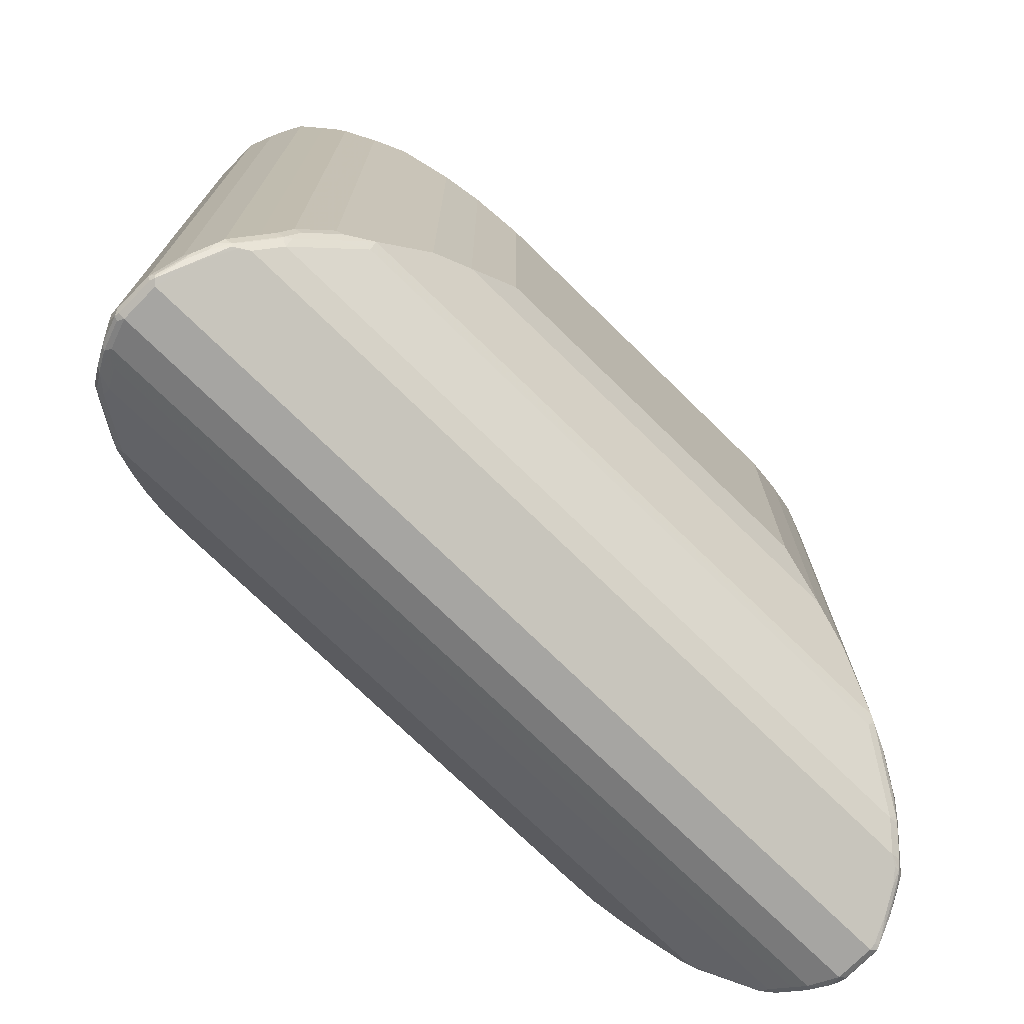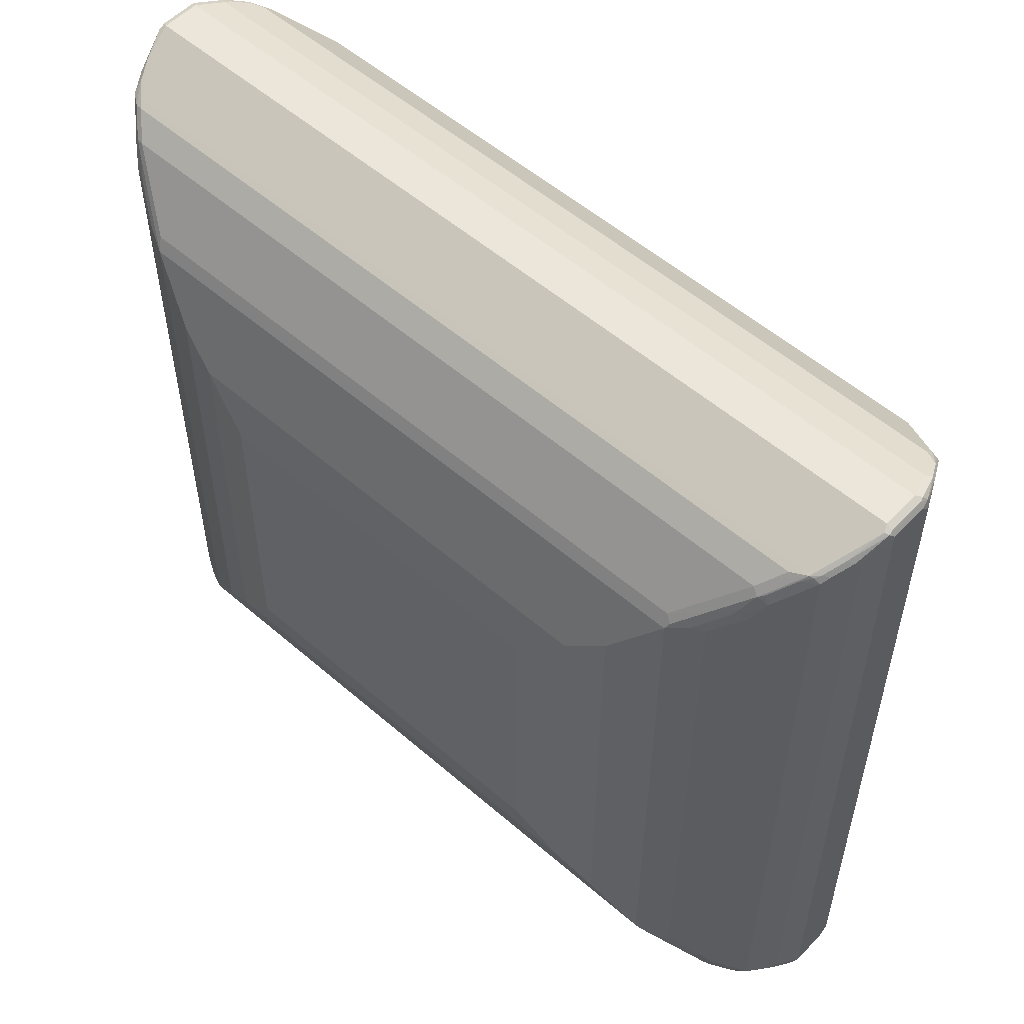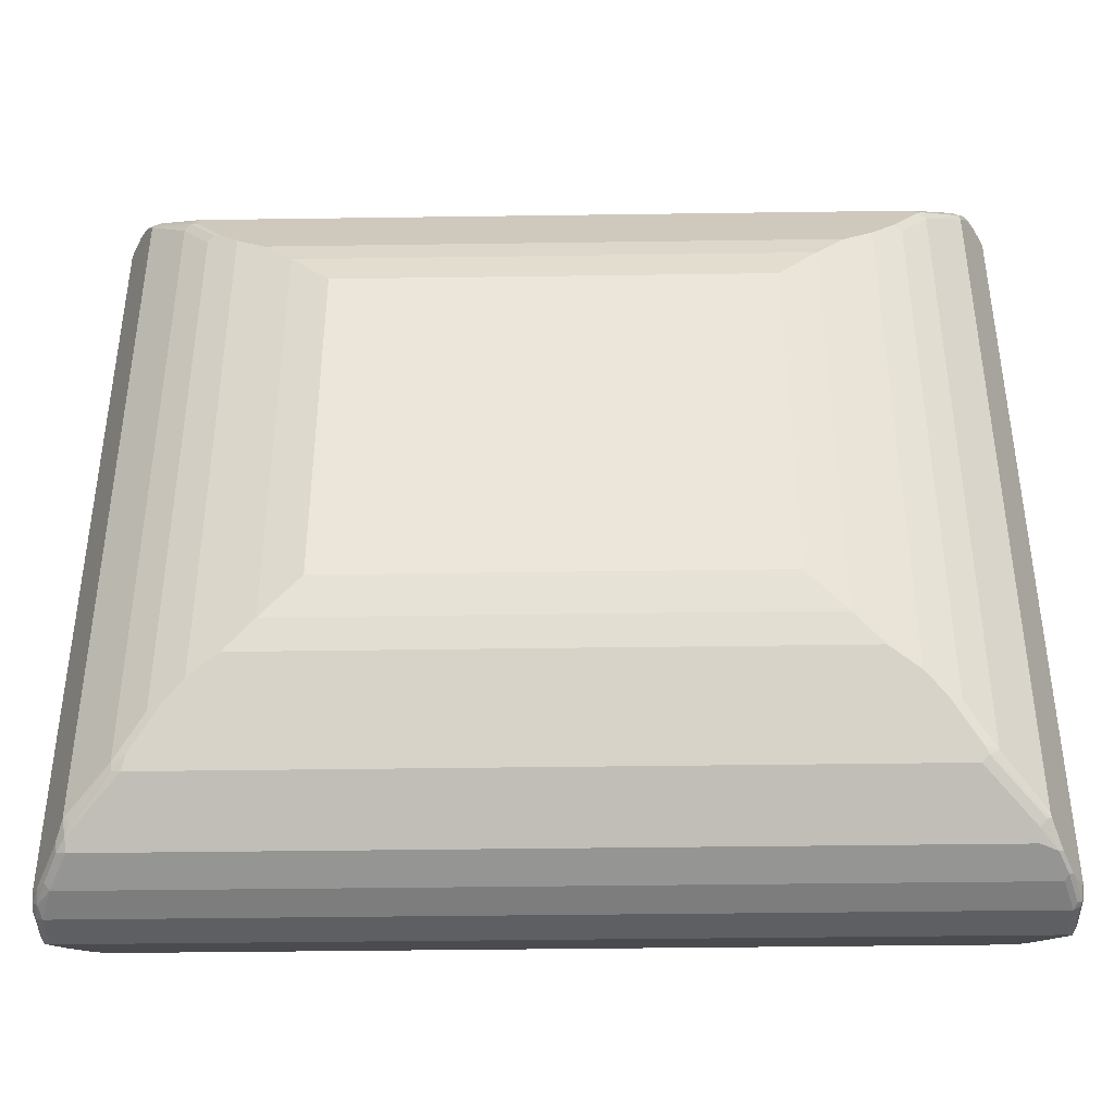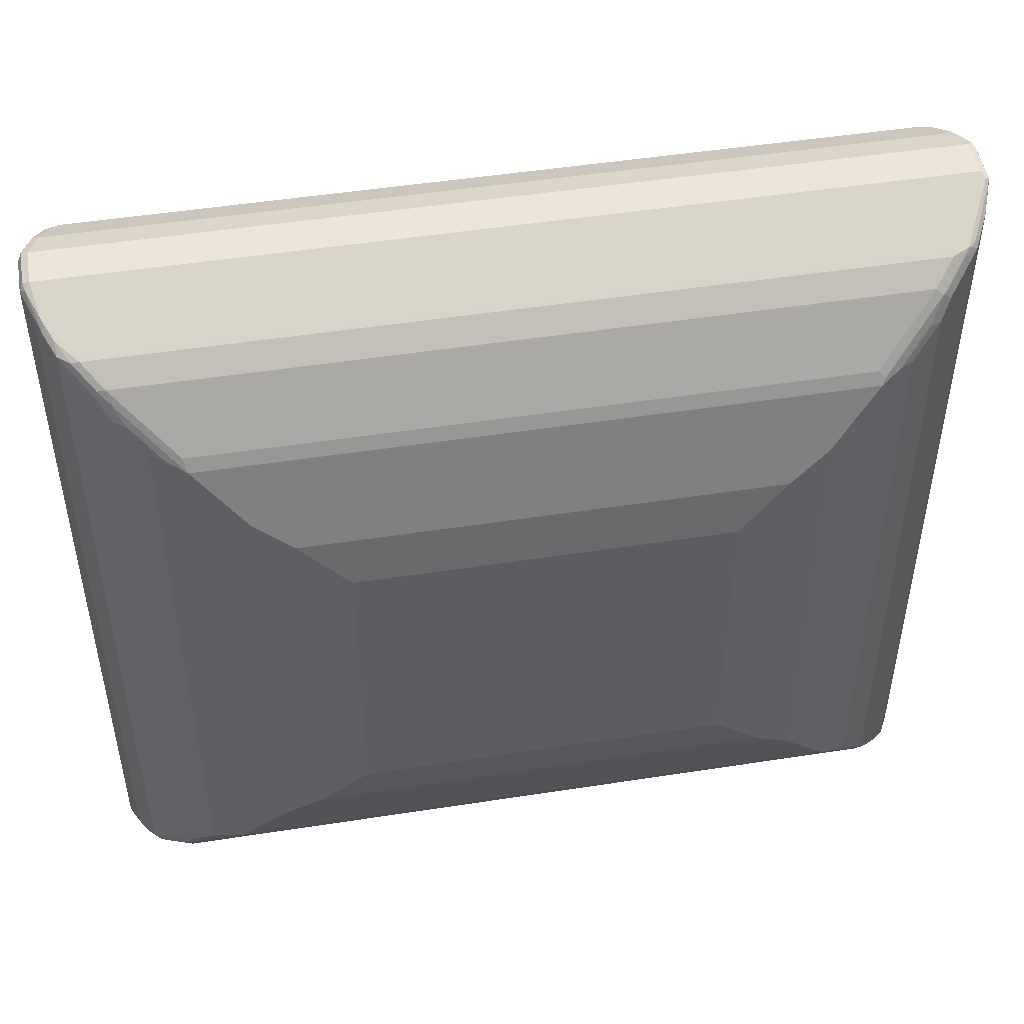
<metadata>
{"format":"obj","ext":"obj","renderer":"f3d","projection":"perspective","resolution":1024,"background":"white","views":[{"elev":-73.6,"azim":135.6,"up":"+Z"},{"elev":54.5,"azim":-137.5,"up":"+Z"},{"elev":-40.8,"azim":1.0,"up":"+Z"},{"elev":49.0,"azim":170.2,"up":"+Z"}]}
</metadata>
<code>
v -0.703 -0.0312 -0.6719
v -0.6874 -0.07813 -0.6562
v -0.7082 -0.05206 -0.6614
v -0.7109 -0.03903 -0.664
v -0.7134 -0.026 -0.6666
v -0.703 0.0312 -0.6719
v 0.703 -0.0312 -0.6719
v -0.677 -0.09893 -0.6458
v -0.6797 -0.1172 -0.6328
v -0.6901 -0.0963 -0.6432
v -0.6953 -0.0859 -0.6483
v 0.6874 -0.07813 -0.6562
v -0.7082 -0.06767 -0.6458
v -0.7161 -0.04423 -0.6536
v -0.7188 -0.0312 -0.6562
v -0.7134 0.0364 -0.6666
v -0.7109 0.04295 -0.664
v -0.703 0.04166 -0.6666
v -0.6874 0.08333 -0.6458
v 0.703 0.0312 -0.6719
v 0.7109 0.03903 -0.6679
v 0.7134 -0.0312 -0.6666
v 0.7148 -0.03903 -0.664
v 0.7082 -0.04166 -0.6666
v -0.6614 -0.1302 -0.6302
v 0.6666 -0.09893 -0.6458
v -0.6744 -0.1276 -0.6276
v -0.6822 -0.1198 -0.6198
v -0.703 -0.07813 -0.6406
v 0.6926 -0.08853 -0.651
v 0.677 -0.1198 -0.6353
v 0.6509 -0.1302 -0.6302
v -0.7188 -0.04686 -0.6406
v -0.7188 0.0312 -0.6562
v -0.6992 0.08002 -0.6406
v -0.6874 0.09569 -0.6366
v -0.6718 0.1269 -0.621
v -0.6718 0.1145 -0.6302
v -0.6562 0.1354 -0.6198
v 0.6874 0.08333 -0.6458
v 0.6992 0.07813 -0.6426
v 0.7134 0.04166 -0.6614
v 0.7188 0.0312 -0.6562
v 0.7134 0.0312 -0.6666
v 0.6797 0.1016 -0.6366
v 0.7188 -0.0312 -0.6562
v 0.7188 -0.04686 -0.6406
v 0.7148 -0.05463 -0.6483
v 0.6992 -0.0859 -0.6483
v -0.5833 -0.2083 -0.5521
v -0.6614 -0.1458 -0.6145
v -0.677 -0.1302 -0.6145
v -0.664 -0.1484 -0.6015
v 0.6836 -0.1172 -0.6328
v 0.6614 -0.151 -0.6042
v 0.6509 -0.1458 -0.6145
v 0.5728 -0.2083 -0.5521
v -0.6666 -0.151 -0.5885
v -0.7188 -0.04686 0.6406
v -0.7188 0.0312 0.6562
v -0.703 0.07813 -0.6249
v -0.6926 0.09893 -0.6249
v -0.6836 0.1113 -0.6249
v -0.677 0.1302 -0.6093
v -0.664 0.1367 -0.6172
v -0.6405 0.1458 -0.6145
v 0.6562 0.1354 -0.6198
v 0.6718 0.1145 -0.6302
v 0.6836 0.1093 -0.6269
v 0.6822 0.1198 -0.6145
v 0.6978 0.08853 -0.6302
v 0.7188 0.0312 0.6562
v 0.703 0.07813 -0.6249
v 0.664 0.1328 -0.621
v 0.7188 -0.04686 0.6406
v 0.668 -0.1484 -0.6015
v -0.5728 -0.2135 -0.5417
v -0.5468 -0.2344 -0.5
v -0.5781 -0.2187 -0.5311
v -0.5963 -0.2057 -0.5494
v -0.6562 -0.1563 -0.5938
v 0.5833 -0.2135 -0.5417
v -0.6666 -0.151 0.5989
v -0.5989 -0.2083 -0.5364
v -0.6978 -0.08853 0.6458
v -0.7134 -0.05726 0.6458
v -0.7148 -0.04686 0.6582
v -0.7188 -0.0312 0.6562
v -0.6822 -0.1198 0.6302
v -0.7148 0.03903 0.664
v -0.6992 0.0859 0.6328
v -0.703 0.07813 0.6249
v -0.6836 0.1172 0.6172
v -0.6822 0.1198 -0.6093
v -0.677 0.1302 0.6093
v -0.6457 0.1615 -0.5781
v -0.6562 0.1465 -0.6093
v -0.6405 0.1621 -0.5938
v -0.6249 0.1615 -0.5989
v 0.6405 0.1458 -0.6145
v 0.6666 0.1354 -0.6145
v 0.677 0.1302 -0.6042
v 0.6822 0.1198 0.6042
v 0.7109 0.03903 0.664
v 0.7134 0.026 0.6666
v 0.7188 -0.0312 0.6562
v 0.703 0.07813 0.6249
v 0.6926 0.09893 0.6302
v 0.6562 0.1445 -0.6073
v 0.7148 -0.04882 0.6562
v 0.6978 -0.08853 0.6406
v 0.6822 -0.1198 0.6249
v 0.6666 -0.151 0.5938
v 0.6666 -0.151 -0.5938
v 0.5989 -0.2083 -0.5311
v 0.5897 -0.2109 -0.539
v -0.5364 -0.2396 -0.4896
v -0.5312 -0.25 -0.4687
v 0.5781 -0.2187 -0.5311
v 0.5312 -0.25 -0.4687
v 0.5468 -0.2344 -0.5
v 0.526 -0.2396 -0.4896
v -0.664 -0.1484 0.6055
v -0.5989 -0.2083 0.526
v -0.5885 -0.2135 0.5364
v -0.552 -0.2396 -0.4739
v -0.6953 -0.0859 0.6523
v -0.7109 -0.03903 0.6679
v -0.7134 -0.0312 0.6666
v -0.6797 -0.1172 0.6366
v -0.7134 0.0312 0.6666
v -0.703 0.0312 0.6719
v -0.7082 0.04166 0.6666
v -0.6894 0.09373 0.6366
v -0.6737 0.125 0.621
v -0.668 0.1328 0.6172
v -0.6542 0.1445 0.6093
v -0.6457 0.1615 0.5781
v -0.6301 0.1771 -0.5625
v -0.6249 0.1777 -0.5781
v -0.6093 0.1771 -0.5832
v 0.6249 0.1615 -0.5989
v 0.6405 0.1601 -0.5918
v 0.6249 0.1758 -0.5761
v 0.6197 0.1823 -0.5677
v 0.677 0.1302 0.6145
v 0.6457 0.1615 -0.5728
v 0.703 0.0312 0.6719
v 0.6926 0.08333 0.6458
v 0.7134 -0.0364 0.6666
v 0.6978 -0.08333 0.651
v 0.6953 -0.08981 0.6483
v 0.6797 -0.1211 0.6328
v 0.664 -0.1523 0.6015
v 0.5989 -0.2083 0.5311
v 0.552 -0.2396 -0.4687
v -0.4531 -0.2812 -0.4062
v -0.5 -0.2656 -0.4375
v 0.5391 -0.2461 0.4766
v 0.5 -0.2656 -0.4375
v 0.4531 -0.2812 -0.4062
v -0.6562 -0.1458 0.6145
v -0.5937 -0.207 0.5448
v -0.5859 -0.2109 0.5429
v -0.5781 -0.2083 0.5521
v -0.552 -0.2396 0.4635
v -0.5416 -0.2448 0.4739
v -0.5781 -0.2187 0.5311
v -0.5781 -0.2135 0.5417
v -0.6874 -0.07813 0.6562
v -0.703 -0.0312 0.6719
v -0.6562 -0.1302 0.6302
v -0.6822 0.08333 0.6458
v -0.6614 0.1354 0.6198
v -0.6386 0.1601 0.5938
v -0.6229 0.1758 0.5781
v -0.6301 0.1771 0.5625
v -0.6145 0.1927 -0.5311
v -0.6093 0.1933 -0.5468
v -0.6016 0.1992 -0.539
v -0.6172 0.1835 -0.5702
v -0.5156 0.2396 -0.4896
v 0.6093 0.1771 -0.5832
v 0.6172 0.1797 -0.5742
v 0.6301 0.1771 -0.5572
v 0.6093 0.1875 -0.5625
v 0.5624 0.2187 -0.5156
v 0.6041 0.1979 -0.5364
v 0.6457 0.1615 0.5832
v 0.6301 0.1771 0.5677
v 0.6588 0.1432 0.6119
v 0.677 0.1145 0.6302
v 0.703 -0.0312 0.6719
v 0.6509 0.1354 0.6198
v 0.6874 -0.07813 0.6562
v 0.6874 -0.08853 0.651
v 0.6718 -0.1198 0.6353
v 0.6562 -0.1302 0.6302
v 0.6562 -0.1458 0.6145
v 0.6718 -0.1308 0.6249
v 0.5937 -0.2089 0.5468
v 0.5859 -0.2148 0.539
v 0.552 -0.2396 0.4687
v -0.4062 -0.2968 -0.3594
v -0.4531 -0.2812 0.4062
v -0.5 -0.2656 0.4375
v 0.5781 -0.2135 0.5417
v 0.5468 -0.2344 0.5
v 0.5312 -0.2396 0.4896
v 0.4531 -0.2812 0.4062
v 0.5 -0.2656 0.4375
v 0.4062 -0.2968 -0.3594
v 0.5781 -0.2083 0.5521
v -0.5312 -0.25 0.4687
v -0.5468 -0.2344 0.5
v -0.5312 -0.2396 0.4896
v -0.6718 -0.09893 0.6458
v -0.6353 0.1458 0.6145
v -0.6197 0.1615 0.5989
v -0.6301 0.1667 0.5885
v -0.621 0.1797 0.5702
v -0.6145 0.1823 0.5728
v -0.6145 0.1927 0.5311
v -0.5989 0.1979 0.5417
v -0.6041 0.1979 0.5311
v -0.5676 0.2239 -0.4843
v -0.5547 0.2305 -0.4921
v -0.5703 0.2148 -0.5234
v -0.5233 0.2461 -0.4766
v 0.5156 0.2396 -0.4896
v 0.6145 0.1927 -0.526
v 0.5156 0.25 -0.4687
v 0.526 0.2448 -0.4739
v 0.5468 0.2344 -0.4843
v 0.5572 0.2291 -0.4896
v 0.5676 0.2239 -0.4791
v 0.6145 0.1927 0.5364
v 0.612 0.1901 0.5494
v 0.6276 0.1744 0.5807
v 0.6457 0.1458 0.6145
v 0.6301 0.1615 0.5989
v 0.6718 -0.09893 0.6458
v -0.3436 -0.3125 -0.2969
v -0.4062 -0.2968 0.3594
v 0.4062 -0.2968 0.3594
v 0.3436 -0.3125 -0.2969
v -0.6041 0.1771 0.5832
v -0.5676 0.2135 0.526
v -0.5676 0.2239 0.4843
v -0.5208 0.2448 0.4791
v -0.5468 0.2344 0.4843
v -0.5937 0.2031 0.5311
v -0.5156 0.25 0.4687
v -0.5156 0.25 -0.4687
v 0.4375 0.2812 -0.3749
v 0.5156 0.25 0.4687
v 0.5468 0.2344 0.4843
v 0.5676 0.2239 0.4896
v 0.5937 0.2031 0.5311
v 0.6093 0.1875 0.5625
v 0.6145 0.1771 0.5832
v -0.3436 -0.3125 0.2969
v 0.3436 -0.3125 0.2969
v -0.5104 0.2396 0.4896
v -0.4375 0.2812 0.3749
v -0.4375 0.2812 -0.3749
v 0.375 0.2968 -0.3281
v 0.4375 0.2812 0.3749
v 0.5208 0.2396 0.4896
v 0.5624 0.2187 0.5156
v -0.375 0.2968 0.3281
v -0.375 0.2968 -0.3281
v 0.2968 0.3125 -0.2499
v 0.375 0.2968 0.3281
v -0.2968 0.3125 0.2499
v -0.2968 0.3125 -0.2499
v 0.2968 0.3125 0.2499
f 1 2 3
f 1 3 4
f 1 4 5
f 1 5 16
f 1 16 6
f 1 6 20
f 1 20 7
f 1 7 12
f 1 12 2
f 2 8 9
f 2 9 10
f 2 10 11
f 2 11 3
f 2 12 26
f 2 26 8
f 3 13 14
f 3 14 15
f 3 15 4
f 3 11 13
f 4 15 5
f 5 15 34
f 5 34 16
f 6 16 17
f 6 17 18
f 6 18 19
f 6 19 40
f 6 40 20
f 7 20 21
f 7 21 22
f 7 22 23
f 7 23 24
f 7 24 12
f 8 25 9
f 8 26 32
f 8 32 25
f 9 25 27
f 9 27 52
f 9 52 28
f 9 28 29
f 9 29 13
f 9 13 10
f 10 13 11
f 12 24 30
f 12 30 31
f 12 31 32
f 12 32 26
f 13 29 33
f 13 33 14
f 14 33 15
f 15 33 59
f 15 59 88
f 15 88 60
f 15 60 34
f 16 34 35
f 16 35 17
f 17 35 36
f 17 36 19
f 17 19 18
f 19 36 37
f 19 37 38
f 19 38 39
f 19 39 67
f 19 67 40
f 20 40 21
f 21 41 42
f 21 42 43
f 21 43 44
f 21 44 22
f 21 40 45
f 21 45 41
f 22 44 23
f 23 44 43
f 23 43 46
f 23 46 47
f 23 47 48
f 23 48 49
f 23 49 30
f 23 30 24
f 25 50 51
f 25 51 27
f 25 32 57
f 25 57 50
f 27 51 53
f 27 53 52
f 28 33 29
f 28 52 33
f 30 49 54
f 30 54 31
f 31 55 56
f 31 56 32
f 31 54 55
f 32 56 57
f 33 52 58
f 33 58 83
f 33 83 59
f 34 60 92
f 34 92 61
f 34 61 35
f 35 61 62
f 35 62 64
f 35 64 63
f 35 63 37
f 35 37 36
f 37 64 65
f 37 65 38
f 37 63 64
f 38 65 39
f 39 65 66
f 39 66 100
f 39 100 67
f 40 67 68
f 40 68 74
f 40 74 45
f 41 69 70
f 41 70 71
f 41 71 42
f 41 45 74
f 41 74 69
f 42 71 43
f 43 72 106
f 43 106 75
f 43 75 47
f 43 47 46
f 43 71 73
f 43 73 107
f 43 107 72
f 47 75 76
f 47 76 54
f 47 54 49
f 47 49 48
f 50 77 117
f 50 117 78
f 50 78 79
f 50 79 80
f 50 80 51
f 50 57 82
f 50 82 77
f 51 81 53
f 51 80 81
f 52 53 58
f 53 81 58
f 54 76 55
f 55 76 82
f 55 82 57
f 55 57 56
f 58 81 84
f 58 84 124
f 58 124 83
f 59 85 86
f 59 86 87
f 59 87 88
f 59 83 89
f 59 89 85
f 60 88 90
f 60 90 91
f 60 91 92
f 61 92 91
f 61 91 93
f 61 93 94
f 61 94 64
f 61 64 62
f 64 95 138
f 64 138 96
f 64 96 140
f 64 140 97
f 64 97 65
f 64 94 93
f 64 93 95
f 65 97 66
f 66 97 98
f 66 98 140
f 66 140 99
f 66 99 142
f 66 142 100
f 67 100 74
f 67 74 68
f 69 74 101
f 69 101 70
f 70 101 102
f 70 102 146
f 70 146 103
f 70 103 107
f 70 107 73
f 70 73 71
f 72 104 105
f 72 105 150
f 72 150 106
f 72 107 108
f 72 108 104
f 74 100 109
f 74 109 101
f 75 106 110
f 75 110 111
f 75 111 112
f 75 112 113
f 75 113 76
f 76 113 114
f 76 114 115
f 76 115 116
f 76 116 82
f 77 82 122
f 77 122 117
f 78 117 158
f 78 158 118
f 78 118 79
f 79 84 80
f 79 118 126
f 79 126 84
f 80 84 81
f 82 116 115
f 82 115 119
f 82 119 120
f 82 120 121
f 82 121 122
f 83 123 89
f 83 124 125
f 83 125 123
f 84 126 166
f 84 166 124
f 85 127 87
f 85 87 86
f 85 89 130
f 85 130 127
f 87 128 129
f 87 129 88
f 87 127 128
f 88 129 90
f 89 123 130
f 90 129 131
f 90 131 132
f 90 132 133
f 90 133 134
f 90 134 91
f 91 134 135
f 91 135 93
f 93 135 95
f 95 135 136
f 95 136 137
f 95 137 176
f 95 176 138
f 96 138 177
f 96 177 223
f 96 223 178
f 96 178 139
f 96 139 140
f 97 140 98
f 99 140 141
f 99 141 183
f 99 183 142
f 100 142 144
f 100 144 143
f 100 143 109
f 101 109 144
f 101 144 145
f 101 145 102
f 102 145 147
f 102 147 189
f 102 189 146
f 103 146 107
f 104 148 105
f 104 108 149
f 104 149 148
f 105 148 193
f 105 193 150
f 106 150 110
f 107 146 108
f 108 146 149
f 109 143 144
f 110 150 151
f 110 151 152
f 110 152 111
f 111 152 153
f 111 153 112
f 112 153 154
f 112 154 113
f 113 154 155
f 113 155 115
f 113 115 114
f 115 155 203
f 115 203 156
f 115 156 120
f 115 120 119
f 117 157 158
f 117 122 161
f 117 161 157
f 118 158 206
f 118 206 214
f 118 214 167
f 118 167 166
f 118 166 126
f 120 156 159
f 120 159 160
f 120 160 121
f 121 160 161
f 121 161 122
f 123 162 130
f 123 125 163
f 123 163 164
f 123 164 165
f 123 165 162
f 124 166 167
f 124 167 125
f 125 167 214
f 125 214 168
f 125 168 169
f 125 169 165
f 125 165 164
f 125 164 163
f 127 170 128
f 127 130 170
f 128 131 129
f 128 170 171
f 128 171 132
f 128 132 131
f 130 162 172
f 130 172 170
f 132 173 133
f 132 171 193
f 132 193 148
f 132 148 149
f 132 149 173
f 133 173 174
f 133 174 134
f 134 174 135
f 135 174 136
f 136 174 137
f 137 174 175
f 137 175 176
f 138 176 177
f 139 178 179
f 139 179 140
f 140 179 180
f 140 180 181
f 140 181 141
f 141 181 228
f 141 228 182
f 141 182 230
f 141 230 183
f 142 183 144
f 144 183 184
f 144 184 145
f 145 185 147
f 145 184 186
f 145 186 187
f 145 187 233
f 145 233 234
f 145 234 188
f 145 188 185
f 146 189 190
f 146 190 191
f 146 191 192
f 146 192 149
f 147 185 231
f 147 231 237
f 147 237 190
f 147 190 189
f 149 192 194
f 149 194 174
f 149 174 173
f 150 193 195
f 150 195 151
f 151 195 152
f 152 195 196
f 152 196 153
f 153 197 198
f 153 198 199
f 153 199 200
f 153 200 154
f 153 196 197
f 154 200 199
f 154 199 201
f 154 201 155
f 155 201 202
f 155 202 159
f 155 159 203
f 156 203 159
f 157 204 244
f 157 244 205
f 157 205 206
f 157 206 158
f 157 161 212
f 157 212 204
f 159 202 207
f 159 207 208
f 159 208 209
f 159 209 210
f 159 210 211
f 159 211 160
f 160 211 210
f 160 210 161
f 161 210 245
f 161 245 212
f 162 165 172
f 165 169 207
f 165 207 213
f 165 213 198
f 165 198 172
f 168 214 169
f 169 214 215
f 169 215 216
f 169 216 209
f 169 209 207
f 170 172 217
f 170 217 242
f 170 242 195
f 170 195 193
f 170 193 171
f 172 198 242
f 172 242 217
f 174 218 219
f 174 219 220
f 174 220 176
f 174 176 175
f 174 194 240
f 174 240 218
f 176 221 177
f 176 220 222
f 176 222 221
f 177 221 224
f 177 224 225
f 177 225 223
f 178 223 249
f 178 249 226
f 178 226 180
f 178 180 179
f 180 226 227
f 180 227 228
f 180 228 181
f 182 228 229
f 182 229 230
f 183 230 187
f 183 187 186
f 183 186 184
f 185 188 231
f 187 230 232
f 187 232 233
f 188 234 235
f 188 235 236
f 188 236 231
f 190 237 238
f 190 238 239
f 190 239 191
f 191 240 192
f 191 239 241
f 191 241 240
f 192 240 194
f 195 242 198
f 195 198 197
f 195 197 196
f 198 213 199
f 199 213 201
f 201 213 202
f 202 213 207
f 204 243 262
f 204 262 244
f 204 212 246
f 204 246 243
f 205 216 206
f 205 244 245
f 205 245 210
f 205 210 209
f 205 209 216
f 206 216 215
f 206 215 214
f 207 209 208
f 212 245 263
f 212 263 246
f 218 240 241
f 218 241 219
f 219 247 222
f 219 222 220
f 219 241 261
f 219 261 247
f 221 222 224
f 222 247 264
f 222 264 248
f 222 248 224
f 223 225 249
f 224 248 250
f 224 250 251
f 224 251 252
f 224 252 225
f 225 252 251
f 225 251 249
f 226 249 227
f 227 229 228
f 227 249 251
f 227 251 253
f 227 253 254
f 227 254 229
f 229 254 232
f 229 232 230
f 231 236 258
f 231 258 237
f 232 255 268
f 232 268 256
f 232 256 257
f 232 257 234
f 232 234 233
f 232 254 266
f 232 266 255
f 234 257 258
f 234 258 236
f 234 236 235
f 237 258 257
f 237 257 259
f 237 259 238
f 238 259 260
f 238 260 239
f 239 260 261
f 239 261 241
f 243 246 263
f 243 263 262
f 244 262 263
f 244 263 245
f 247 261 269
f 247 269 264
f 248 264 250
f 250 264 253
f 250 253 251
f 253 265 266
f 253 266 254
f 253 264 269
f 253 269 256
f 253 256 268
f 253 268 265
f 255 267 274
f 255 274 268
f 255 266 272
f 255 272 267
f 256 269 270
f 256 270 257
f 257 270 260
f 257 260 259
f 260 270 269
f 260 269 261
f 265 271 272
f 265 272 266
f 265 268 274
f 265 274 271
f 267 273 277
f 267 277 274
f 267 272 276
f 267 276 273
f 271 275 276
f 271 276 272
f 271 274 277
f 271 277 275
f 273 276 275
f 273 275 277

</code>
